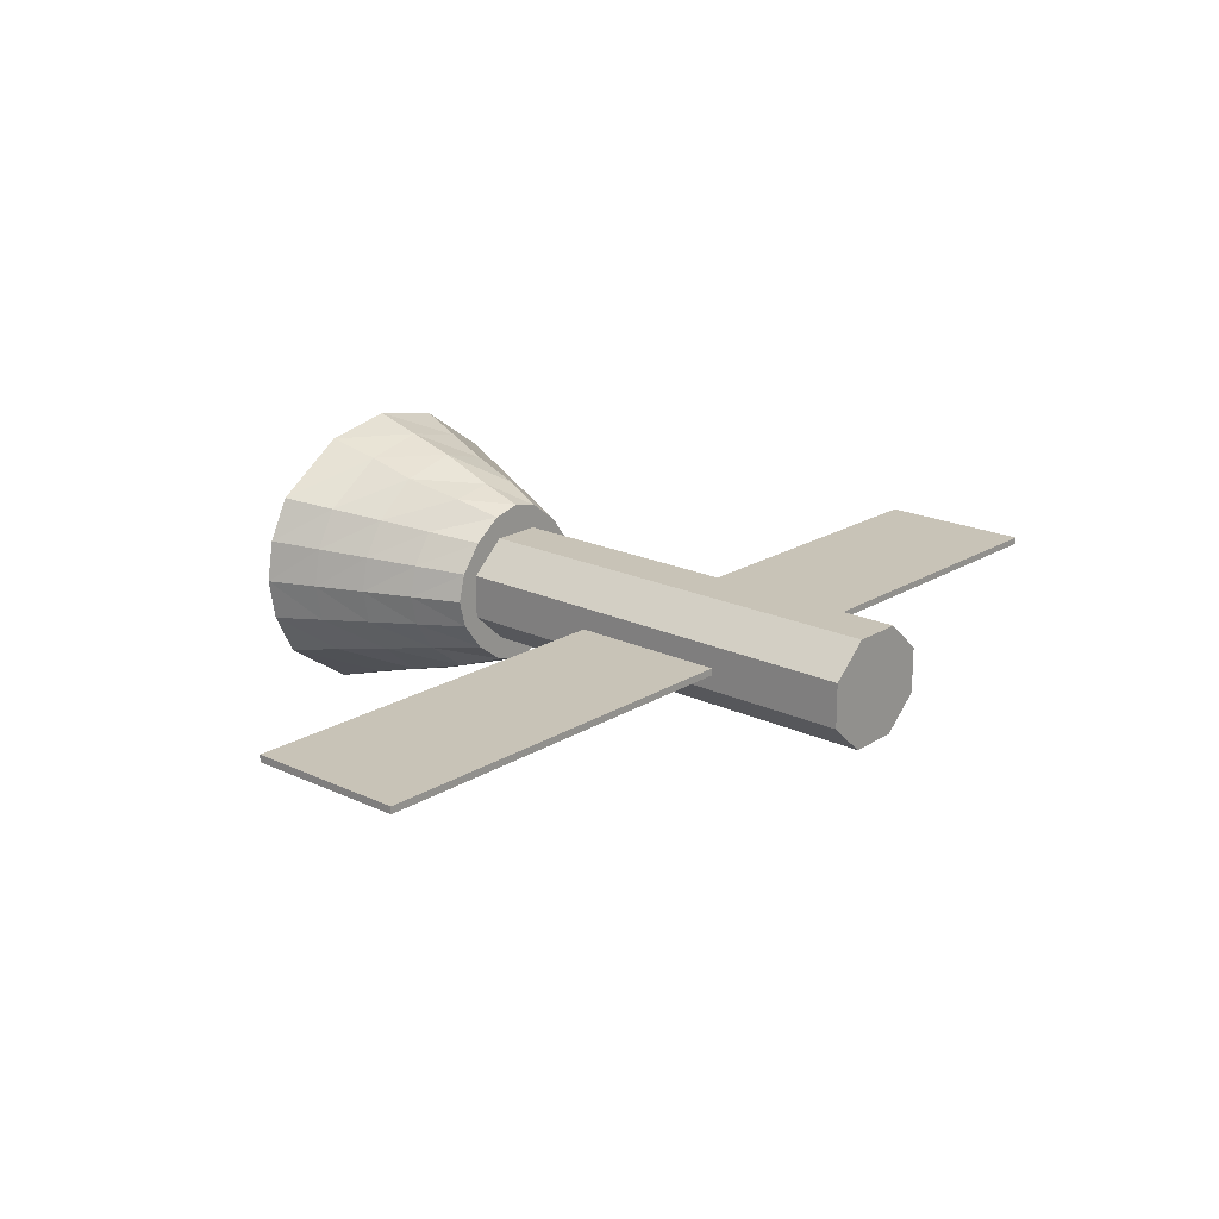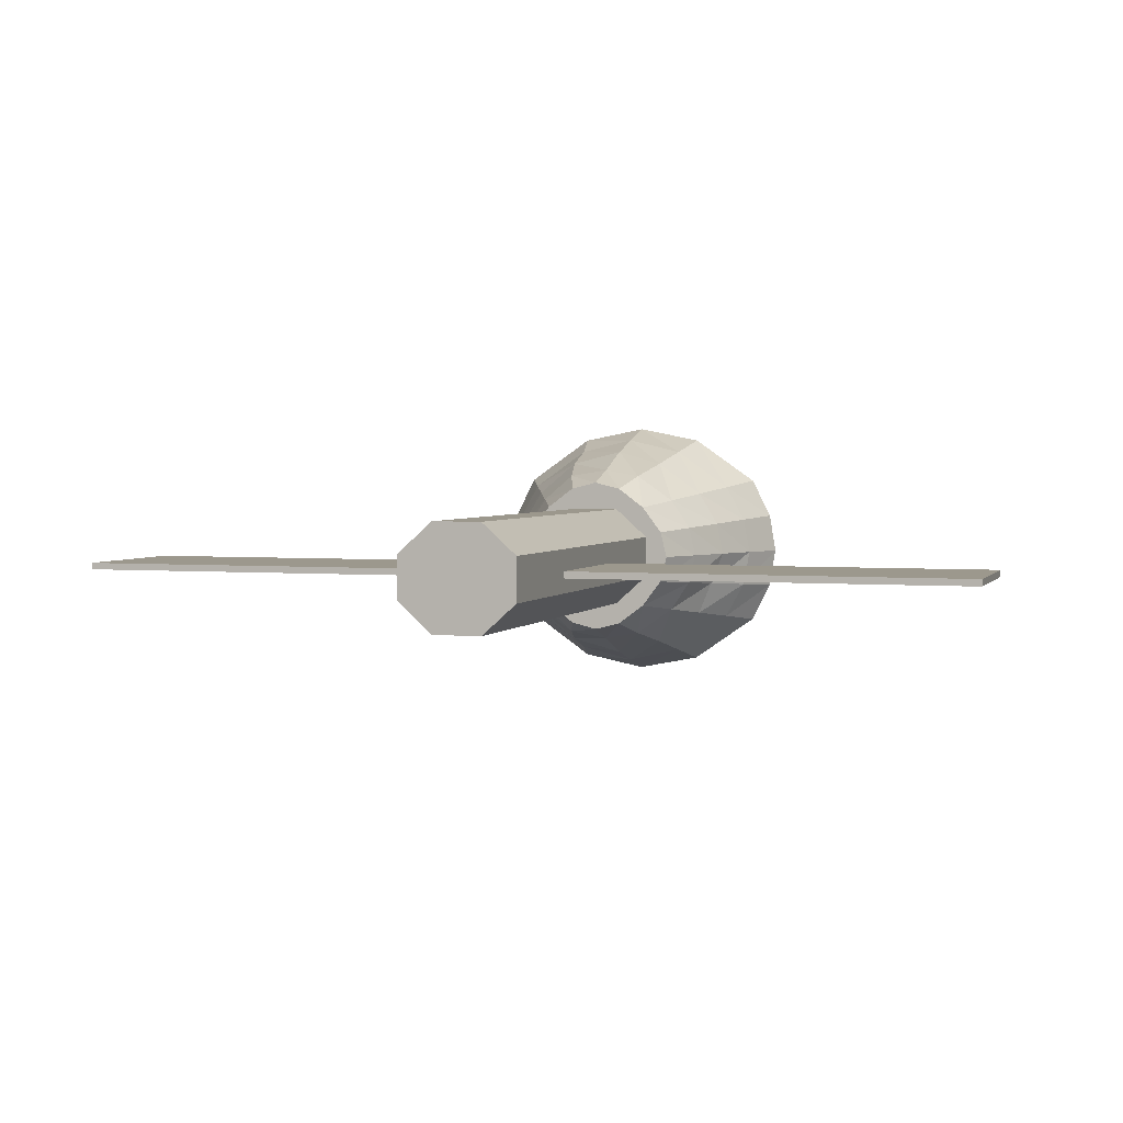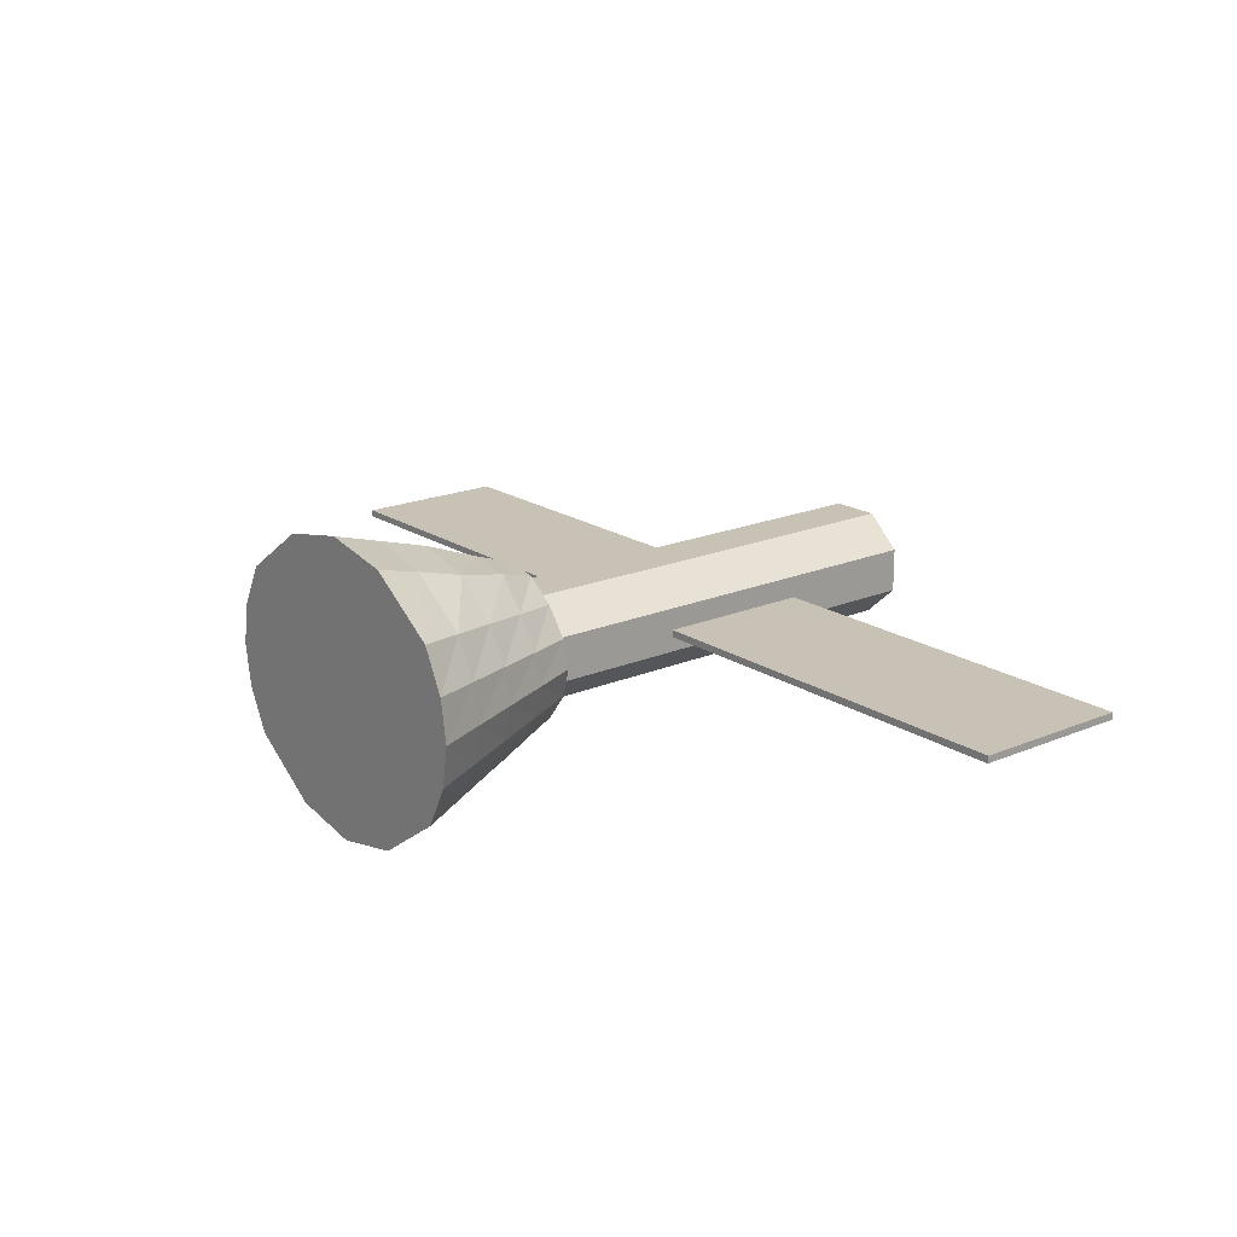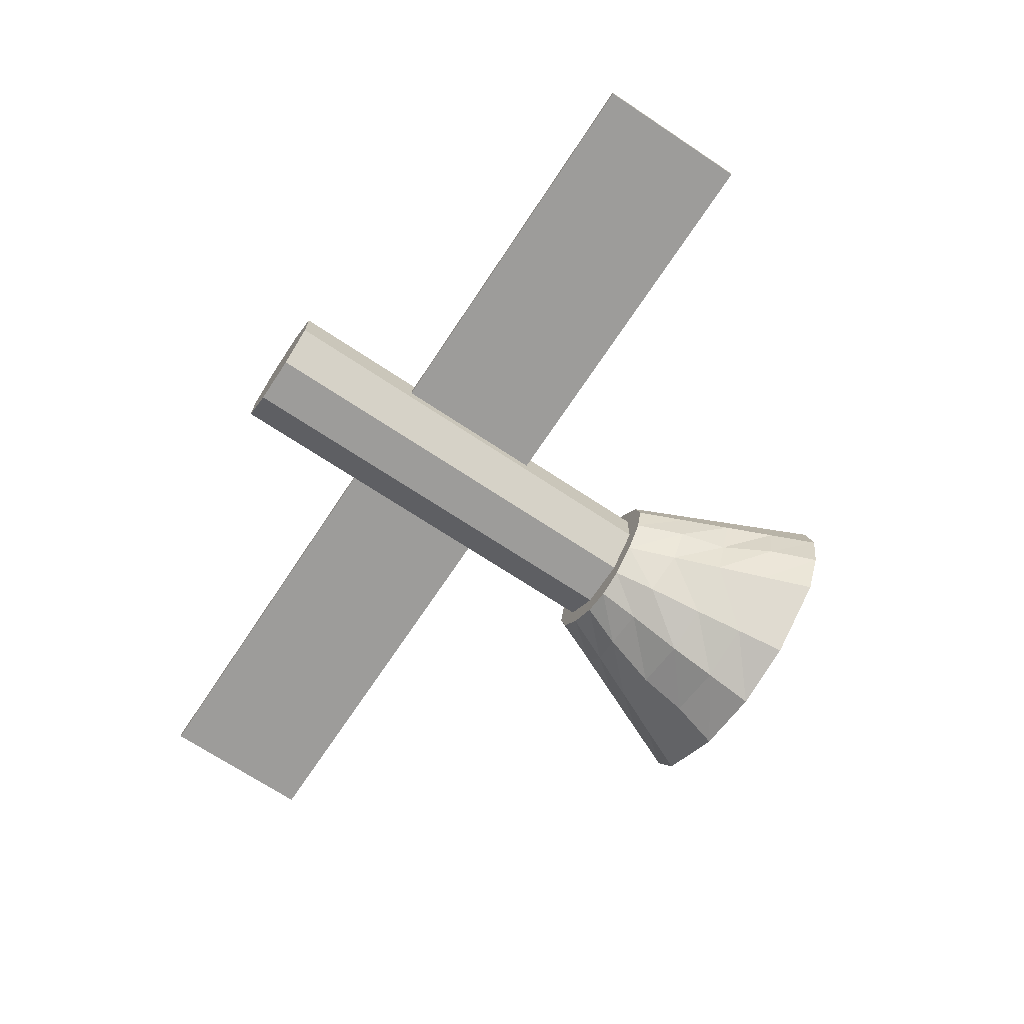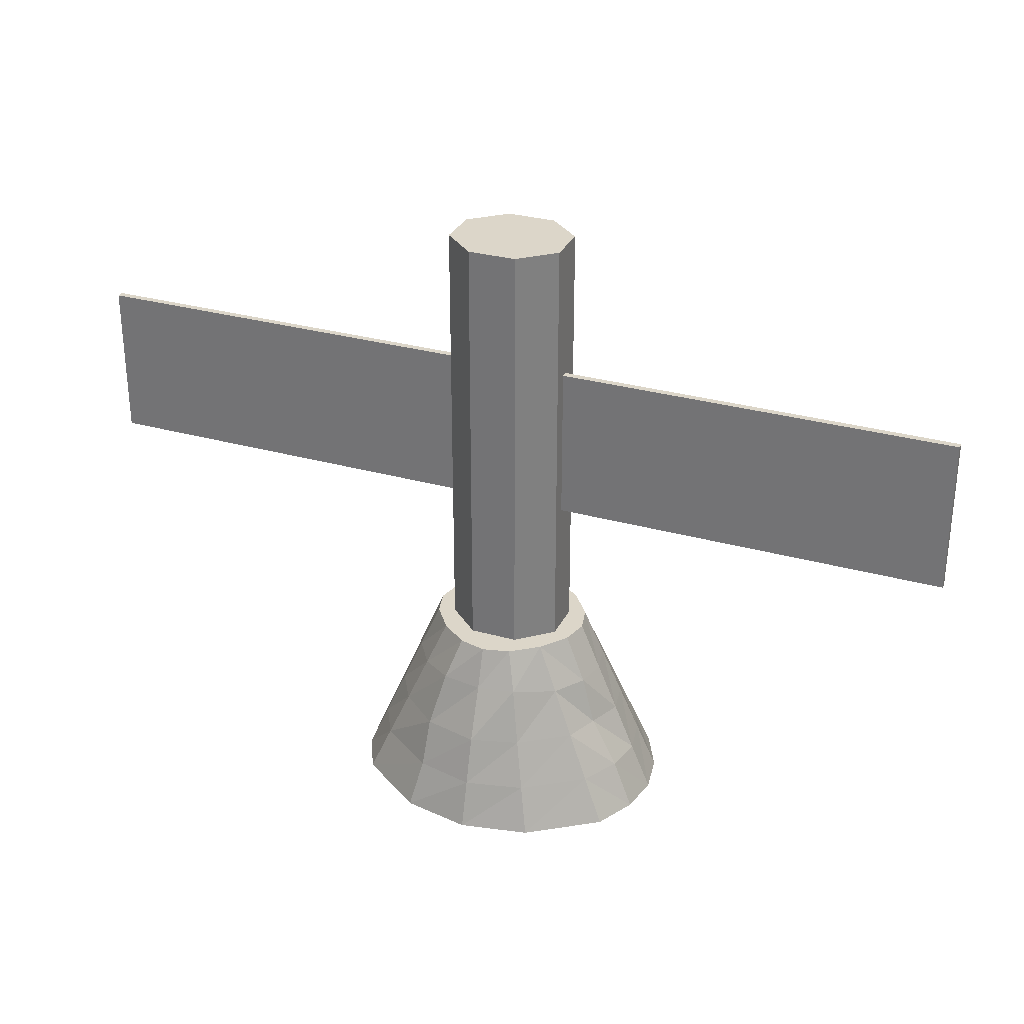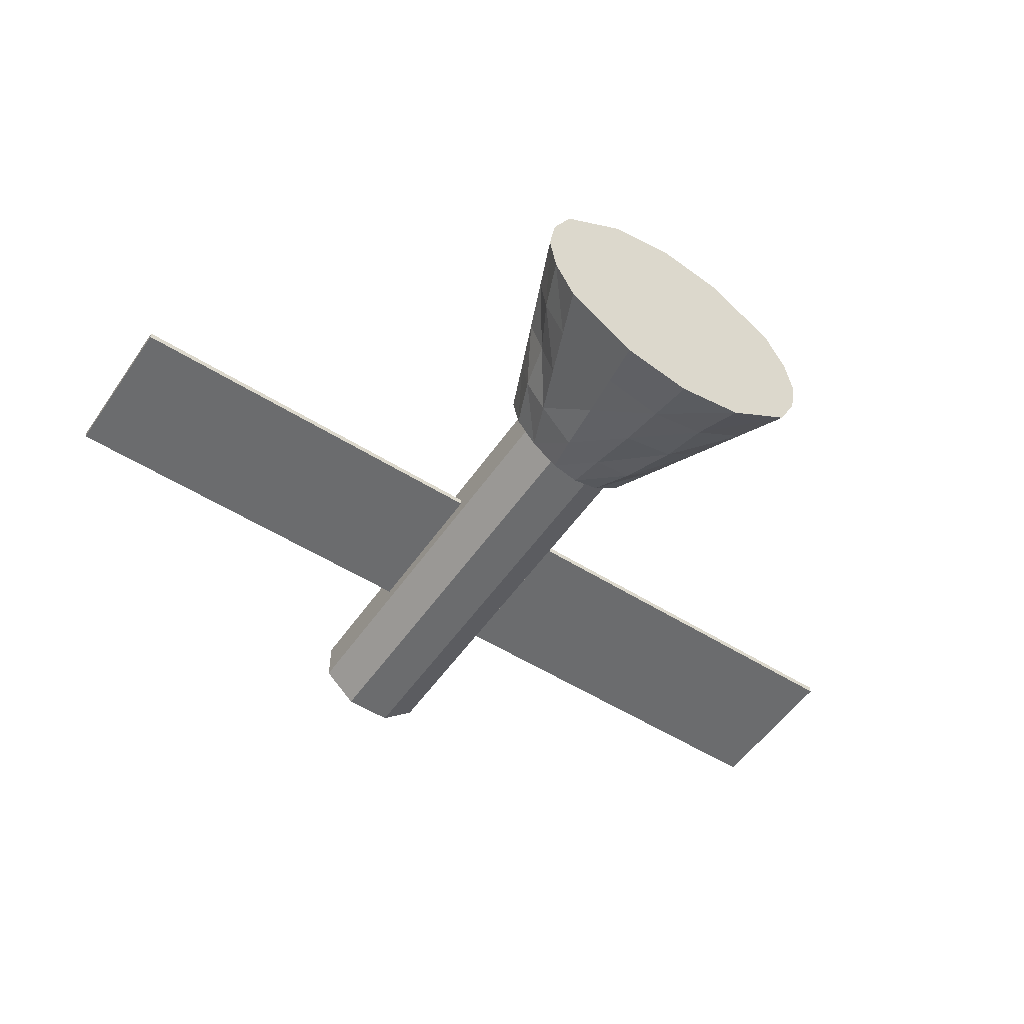
<metadata>
{"format":"obj","ext":"obj","renderer":"f3d","projection":"perspective","resolution":1024,"background":"white","views":[{"elev":19.6,"azim":-48.7,"up":"+Y"},{"elev":3.0,"azim":17.8,"up":"+Y"},{"elev":19.0,"azim":-128.9,"up":"+Y"},{"elev":-70.0,"azim":56.4,"up":"+Y"},{"elev":30.2,"azim":22.2,"up":"+Z"},{"elev":-53.6,"azim":146.1,"up":"+Y"}]}
</metadata>
<code>
o Default
v 3.438 0 4.125
v 1.062 0 5.562
v 3.438 0 5.562
v 1.062 0 4.125
v 8.438 -0.125 4.125
v 6.062 0 4.125
v 8.438 0 4.125
v 6.062 -0.125 4.125
v 1.062 -0.125 4.125
v 1.062 0 7
v 1.062 -0.125 7
v 3.438 -0.125 4.125
v 8.438 -0.125 7
v 8.438 0 7
v 8.438 0 5.562
v 6.062 0 7
v 6.062 0 5.562
v 6.062 -0.125 7
v 3.438 0 7
v 3.438 -0.125 7
v 6.062 -0.125 5.562
v 3.438 -0.125 5.562
v 8.438 -0.125 5.562
v 1.062 -0.125 5.562
v -6.062 0 4.125
v -8.438 0 5.562
v -6.062 0 5.562
v -8.438 0 4.125
v -1.062 -0.125 4.125
v -3.438 0 4.125
v -1.062 0 4.125
v -3.438 -0.125 4.125
v -8.438 -0.125 4.125
v -8.438 0 7
v -8.438 -0.125 7
v -6.062 -0.125 4.125
v -1.062 -0.125 7
v -1.062 0 7
v -1.062 0 5.562
v -3.438 0 7
v -3.438 0 5.562
v -3.438 -0.125 7
v -6.062 0 7
v -6.062 -0.125 7
v -3.438 -0.125 5.562
v -6.062 -0.125 5.562
v -1.062 -0.125 5.562
v -8.438 -0.125 5.562
v -1.072 0.398 1.5
v -1.072 -0.398 3.094
v -1.072 0.398 3.094
v -1.072 -0.398 1.5
v -1.072 -0.398 4.688
v -1.072 0.398 4.688
v -1.072 -0.398 6.281
v -1.072 0.398 6.281
v -1.072 -0.398 7.812
v -1.072 0.398 7.812
v -0.4439 -0.9608 3.094
v -0.4439 -0.9608 1.5
v -0.4439 -0.9608 4.688
v -0.4439 -0.9608 6.281
v -0.4439 -0.9608 7.812
v 0.4439 -0.9608 3.094
v 0.4439 -0.9608 1.5
v 0.4439 -0.9608 4.688
v 0.4439 -0.9608 6.281
v 0.4439 -0.9608 7.812
v 1.072 -0.398 3.094
v 1.072 -0.398 1.5
v 1.072 -0.398 4.688
v 1.072 -0.398 6.281
v 1.072 -0.398 7.812
v 1.072 0.398 3.094
v 1.072 0.398 1.5
v 1.072 0.398 4.688
v 1.072 0.398 6.281
v 1.072 0.398 7.812
v 0.4439 0.9608 3.094
v 0.4439 0.9608 1.5
v 0.4439 0.9608 4.688
v 0.4439 0.9608 6.281
v 0.4439 0.9608 7.812
v 0 0 1.5
v -0.4439 0.9608 1.5
v 0 0 9.562
v 1.072 -0.398 9.562
v 1.072 0.398 9.562
v 0.4439 -0.9608 9.562
v 0.4439 0.9608 9.562
v -0.4439 0.9608 9.562
v -1.072 0.398 9.562
v -1.072 -0.398 9.562
v -0.4439 -0.9608 9.562
v -0.4439 0.9608 3.094
v -0.4439 0.9608 4.688
v -0.4439 0.9608 6.281
v -0.4439 0.9608 7.812
v -0.5 -1 -0.5
v 0.5 1 -0.5
v -0.5 1 -0.5
v 0.5 -1 -0.5
v 2.125 -1.375 -1.125
v 2.875 -0.75 -2
v 2.5 -0.6875 -1.125
v 2.5 -1.5 -2
v 1.75 -1.25 -0.25
v 2 -0.625 -0.25
v 3 0 -2
v 2.625 0 -1.125
v 2.25 0 -0.25
v 2.5 0.6875 -1.125
v 2.875 0.75 -2
v 2.125 1.375 -1.125
v 2.5 1.5 -2
v 2.125 0.625 -0.25
v 1.75 1.25 -0.25
v 1.75 0.5625 0.625
v 1.375 1.125 0.625
v 1.375 0.5 1.5
v 1 1 1.5
v 1.875 0 0.625
v 1.5 0 1.5
v 1.375 -1.125 0.625
v 1.75 -0.5625 0.625
v 1 -1 1.5
v 1.375 -0.5 1.5
v -2.125 1.375 -1.125
v -2.875 0.75 -2
v -2.5 0.6875 -1.125
v -2.5 1.5 -2
v -1.75 1.25 -0.25
v -2.125 0.625 -0.25
v -3 0 -2
v -2.625 0 -1.125
v -2.25 0 -0.25
v -1.75 -0.5625 0.625
v -2.125 -0.625 -0.25
v -1.375 -1.125 0.625
v -1.75 -1.25 -0.25
v -1.375 -0.5 1.5
v -1 -1 1.5
v -1.875 0 0.625
v -1.5 0 1.5
v -1.375 1.125 0.625
v -1.75 0.5625 0.625
v -1 1 1.5
v -1.375 0.5 1.5
v -0.5 -1.375 1.5
v 0 -0.6875 1.5
v -0.625 -0.5938 1.5
v 0 -1.5 1.5
v -0.75 0 1.5
v 0.75 0 1.5
v 0.625 0.5938 1.5
v 0 0.6875 1.5
v 0.5 1.375 1.5
v 0 1.5 1.5
v -0.625 0.5938 1.5
v -0.5 1.375 1.5
v 0.5 -1.375 1.5
v 0.625 -0.5938 1.5
v -2.5 -0.6875 -1.125
v -2.875 -0.75 -2
v -2.125 -1.375 -1.125
v -2.5 -1.5 -2
v -0.75 1.625 0.75
v 0 1.75 0.75
v 0.6875 1.625 0.75
v 0 2.125 -0.25
v 0.875 1.875 -0.25
v 0 2.375 -1.125
v 1.062 2.125 -1.125
v 0 2.625 -2
v 1.25 2.375 -2
v -1 1.875 -0.25
v -1.062 2.125 -1.125
v -1.25 2.375 -2
v -1.375 0.875 -2
v 1.375 0.875 -2
v 0 1 -2
v 1.5 0 -2
v 2.875 0.75 -2
v -1.5 0 -2
v 0 0 -2
v -1 -1.875 -0.25
v -1.062 -2.125 -1.125
v 1.375 -0.875 -2
v 0 -1 -2
v 1.25 -2.375 -2
v 0 -2.625 -2
v -1.25 -2.375 -2
v -1.375 -0.875 -2
v 0 -1.75 0.75
v -0.75 -1.625 0.75
v 0 -2.125 -0.25
v 0 -2.375 -1.125
v 0.6875 -1.625 0.75
v 1.062 -2.125 -1.125
v 0.875 -1.875 -0.25
g Scene
f 1 2 3
f 1 4 2
f 5 6 7
f 5 8 6
f 9 10 4
f 9 11 10
f 8 1 6
f 8 12 1
f 13 7 14
f 13 5 7
f 12 4 1
f 12 9 4
f 15 16 14
f 15 17 16
f 18 14 16
f 18 13 14
f 11 19 10
f 11 20 19
f 20 16 19
f 20 18 16
f 17 19 16
f 17 3 19
f 3 10 19
f 3 2 10
f 7 17 15
f 7 6 17
f 6 3 17
f 6 1 3
f 21 22 8
f 22 12 8
f 23 21 5
f 21 8 5
f 20 11 22
f 11 24 22
f 18 20 21
f 20 22 21
f 13 18 23
f 18 21 23
f 22 24 12
f 24 9 12
f 25 26 27
f 25 28 26
f 29 30 31
f 29 32 30
f 33 34 28
f 33 35 34
f 32 25 30
f 32 36 25
f 37 31 38
f 37 29 31
f 36 28 25
f 36 33 28
f 39 40 38
f 39 41 40
f 42 38 40
f 42 37 38
f 35 43 34
f 35 44 43
f 44 40 43
f 44 42 40
f 41 43 40
f 41 27 43
f 27 34 43
f 27 26 34
f 31 41 39
f 31 30 41
f 30 27 41
f 30 25 27
f 45 46 32
f 46 36 32
f 47 45 29
f 45 32 29
f 44 35 46
f 35 48 46
f 42 44 45
f 44 46 45
f 37 42 47
f 42 45 47
f 46 48 36
f 48 33 36
f 49 50 51
f 49 52 50
f 51 53 54
f 51 50 53
f 54 55 56
f 54 53 55
f 56 57 58
f 56 55 57
f 52 59 50
f 52 60 59
f 50 61 53
f 50 59 61
f 53 62 55
f 53 61 62
f 55 63 57
f 55 62 63
f 60 64 59
f 60 65 64
f 59 66 61
f 59 64 66
f 61 67 62
f 61 66 67
f 62 68 63
f 62 67 68
f 65 69 64
f 65 70 69
f 64 71 66
f 64 69 71
f 66 72 67
f 66 71 72
f 67 73 68
f 67 72 73
f 70 74 69
f 70 75 74
f 69 76 71
f 69 74 76
f 71 77 72
f 71 76 77
f 72 78 73
f 72 77 78
f 75 79 74
f 75 80 79
f 74 81 76
f 74 79 81
f 76 82 77
f 76 81 82
f 77 83 78
f 77 82 83
f 84 70 65
f 84 75 70
f 84 80 75
f 84 85 80
f 84 49 85
f 84 52 49
f 84 60 52
f 84 65 60
f 86 87 88
f 86 89 87
f 86 90 91
f 86 88 90
f 86 92 93
f 86 91 92
f 86 94 89
f 86 93 94
f 80 95 79
f 80 85 95
f 79 96 81
f 79 95 96
f 81 97 82
f 81 96 97
f 82 98 83
f 82 97 98
f 85 51 95
f 85 49 51
f 95 54 96
f 95 51 54
f 96 56 97
f 96 54 56
f 97 58 98
f 97 56 58
f 98 90 83
f 98 91 90
f 83 88 78
f 83 90 88
f 57 92 58
f 57 93 92
f 58 91 98
f 58 92 91
f 78 87 73
f 78 88 87
f 73 89 68
f 73 87 89
f 68 94 63
f 68 89 94
f 63 93 57
f 63 94 93
f 99 100 101
f 99 102 100
f 103 104 105
f 103 106 104
f 107 105 108
f 107 103 105
f 105 109 110
f 105 104 109
f 108 110 111
f 108 105 110
f 112 113 114
f 113 115 114
f 116 112 117
f 112 114 117
f 110 109 112
f 109 113 112
f 111 110 116
f 110 112 116
f 118 116 119
f 116 117 119
f 120 118 121
f 118 119 121
f 122 111 118
f 111 116 118
f 123 122 120
f 122 118 120
f 124 108 125
f 124 107 108
f 126 125 127
f 126 124 125
f 125 111 122
f 125 108 111
f 127 122 123
f 127 125 122
f 128 129 130
f 128 131 129
f 132 130 133
f 132 128 130
f 130 134 135
f 130 129 134
f 133 135 136
f 133 130 135
f 137 138 139
f 138 140 139
f 141 137 142
f 137 139 142
f 143 136 137
f 136 138 137
f 144 143 141
f 143 137 141
f 145 133 146
f 145 132 133
f 147 146 148
f 147 145 146
f 146 136 143
f 146 133 136
f 148 143 144
f 148 146 143
f 149 150 151
f 149 152 150
f 142 151 141
f 142 149 151
f 151 84 153
f 151 150 84
f 141 153 144
f 141 151 153
f 154 120 155
f 154 123 120
f 84 155 156
f 84 154 155
f 155 121 157
f 155 120 121
f 156 157 158
f 156 155 157
f 153 156 159
f 153 84 156
f 144 159 148
f 144 153 159
f 159 158 160
f 159 156 158
f 148 160 147
f 148 159 160
f 161 127 162
f 161 126 127
f 152 162 150
f 152 161 162
f 162 123 154
f 162 127 123
f 150 154 84
f 150 162 154
f 163 164 165
f 164 166 165
f 138 163 140
f 163 165 140
f 135 134 163
f 134 164 163
f 136 135 138
f 135 163 138
f 147 160 145
f 160 167 145
f 168 169 170
f 169 171 170
f 170 171 172
f 171 173 172
f 171 117 173
f 117 114 173
f 172 173 174
f 173 175 174
f 158 157 168
f 157 169 168
f 157 121 169
f 121 119 169
f 132 176 128
f 176 177 128
f 145 167 132
f 167 176 132
f 176 170 177
f 170 172 177
f 128 177 131
f 177 178 131
f 167 168 176
f 168 170 176
f 179 129 178
f 129 131 178
f 173 114 175
f 114 115 175
f 160 158 167
f 158 168 167
f 113 180 115
f 180 175 115
f 181 179 174
f 179 178 174
f 109 182 183
f 182 180 183
f 184 134 179
f 134 129 179
f 185 184 181
f 184 179 181
f 182 185 180
f 185 181 180
f 165 186 140
f 165 187 186
f 188 185 182
f 188 189 185
f 190 189 188
f 190 191 189
f 192 164 193
f 192 166 164
f 191 193 189
f 191 192 193
f 193 134 184
f 193 164 134
f 189 184 185
f 189 193 184
f 186 194 195
f 186 196 194
f 177 172 178
f 172 174 178
f 169 119 171
f 119 117 171
f 166 187 165
f 166 192 187
f 187 196 186
f 187 197 196
f 140 195 139
f 140 186 195
f 180 181 175
f 181 174 175
f 198 126 161
f 198 124 126
f 194 161 152
f 194 198 161
f 191 199 197
f 191 190 199
f 199 107 200
f 199 103 107
f 197 200 196
f 197 199 200
f 200 124 198
f 200 107 124
f 192 197 187
f 192 191 197
f 139 149 142
f 139 195 149
f 106 188 104
f 106 190 188
f 196 198 194
f 196 200 198
f 104 182 109
f 104 188 182
f 195 152 149
f 195 194 152
f 190 103 199
f 190 106 103

</code>
